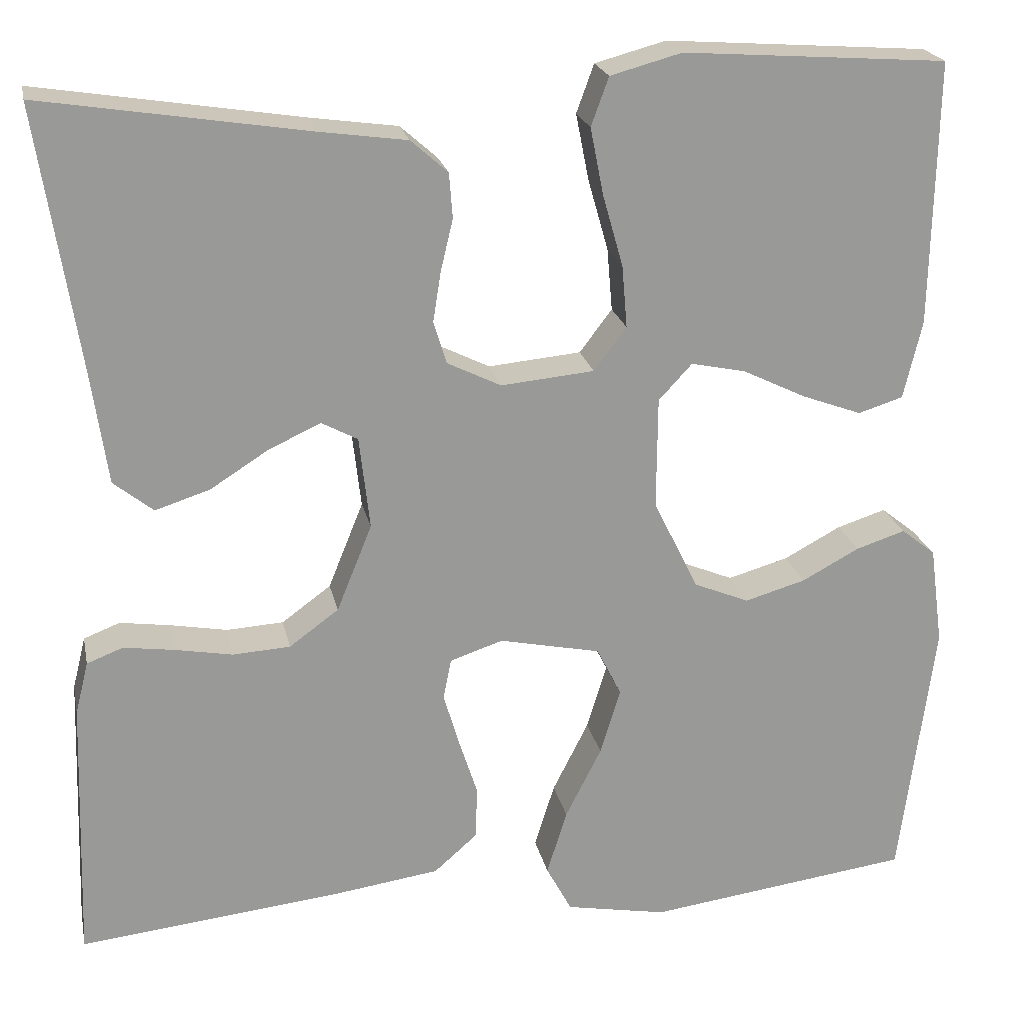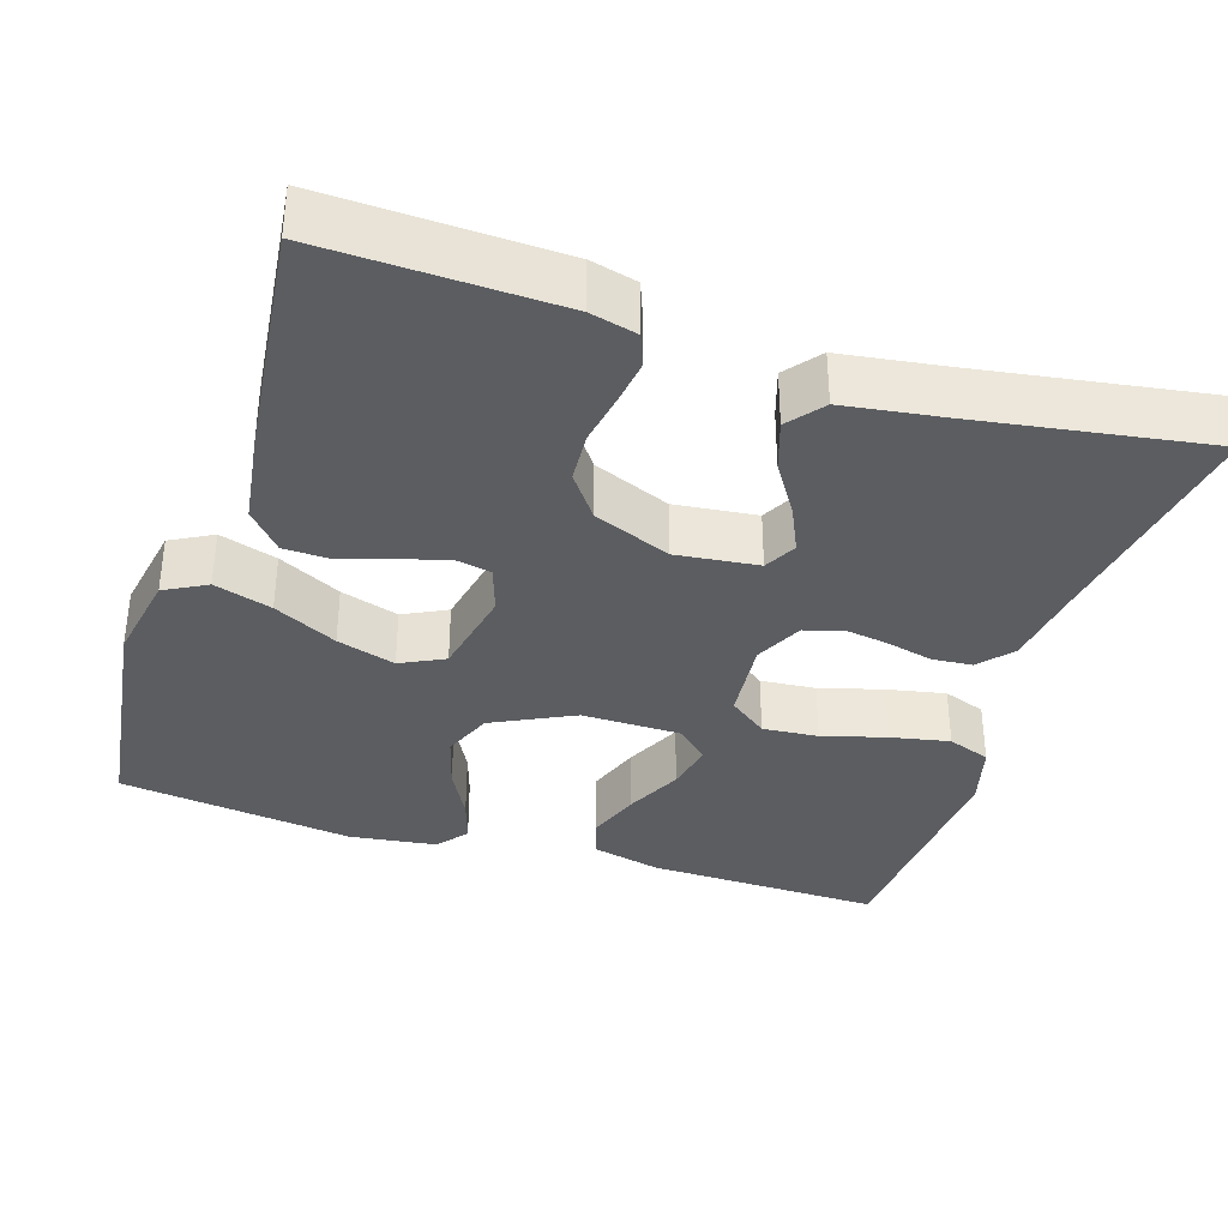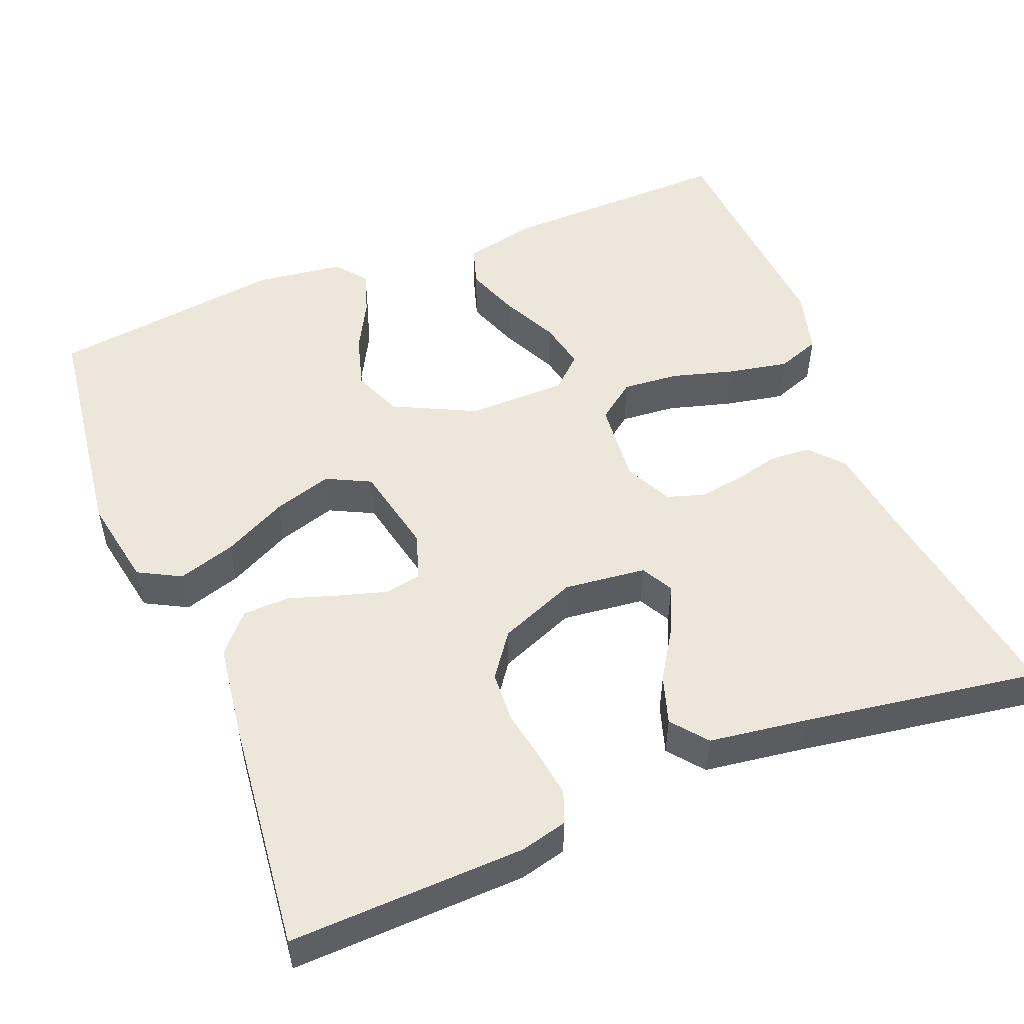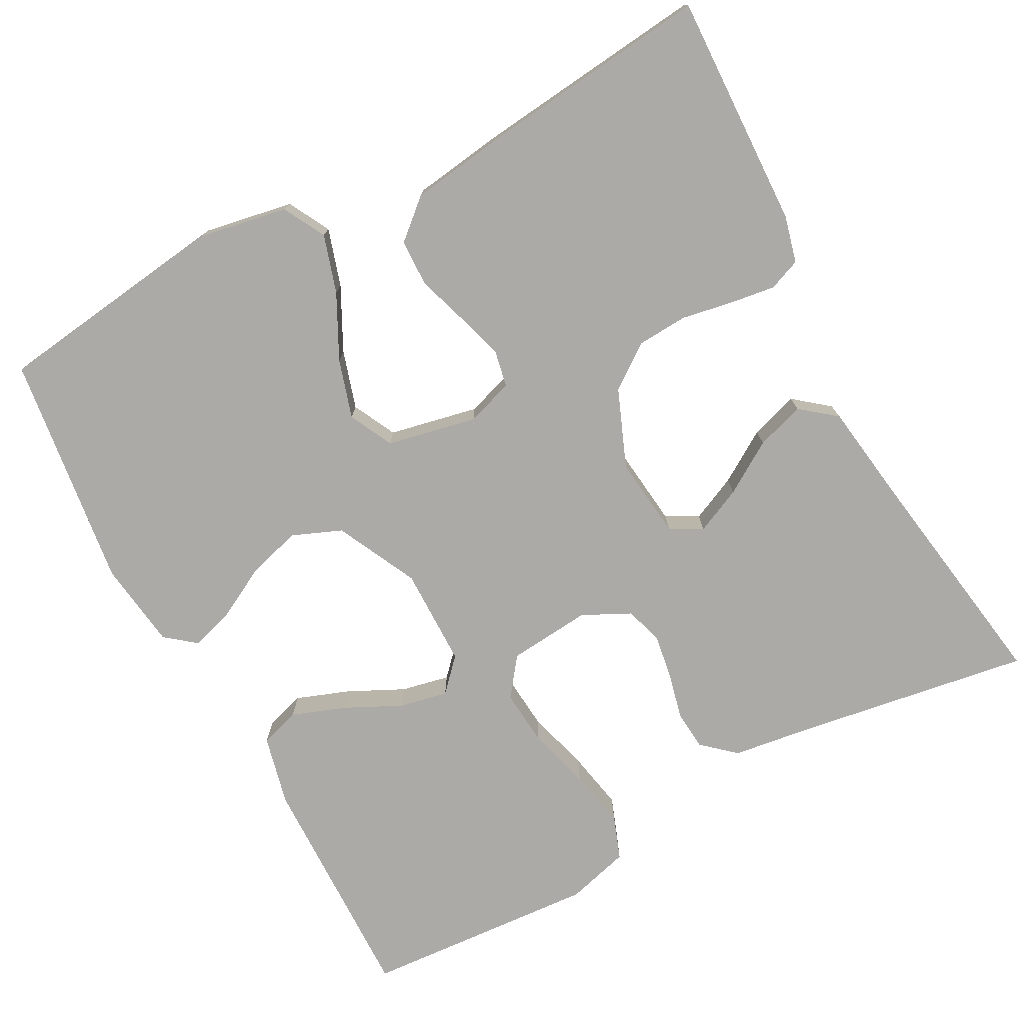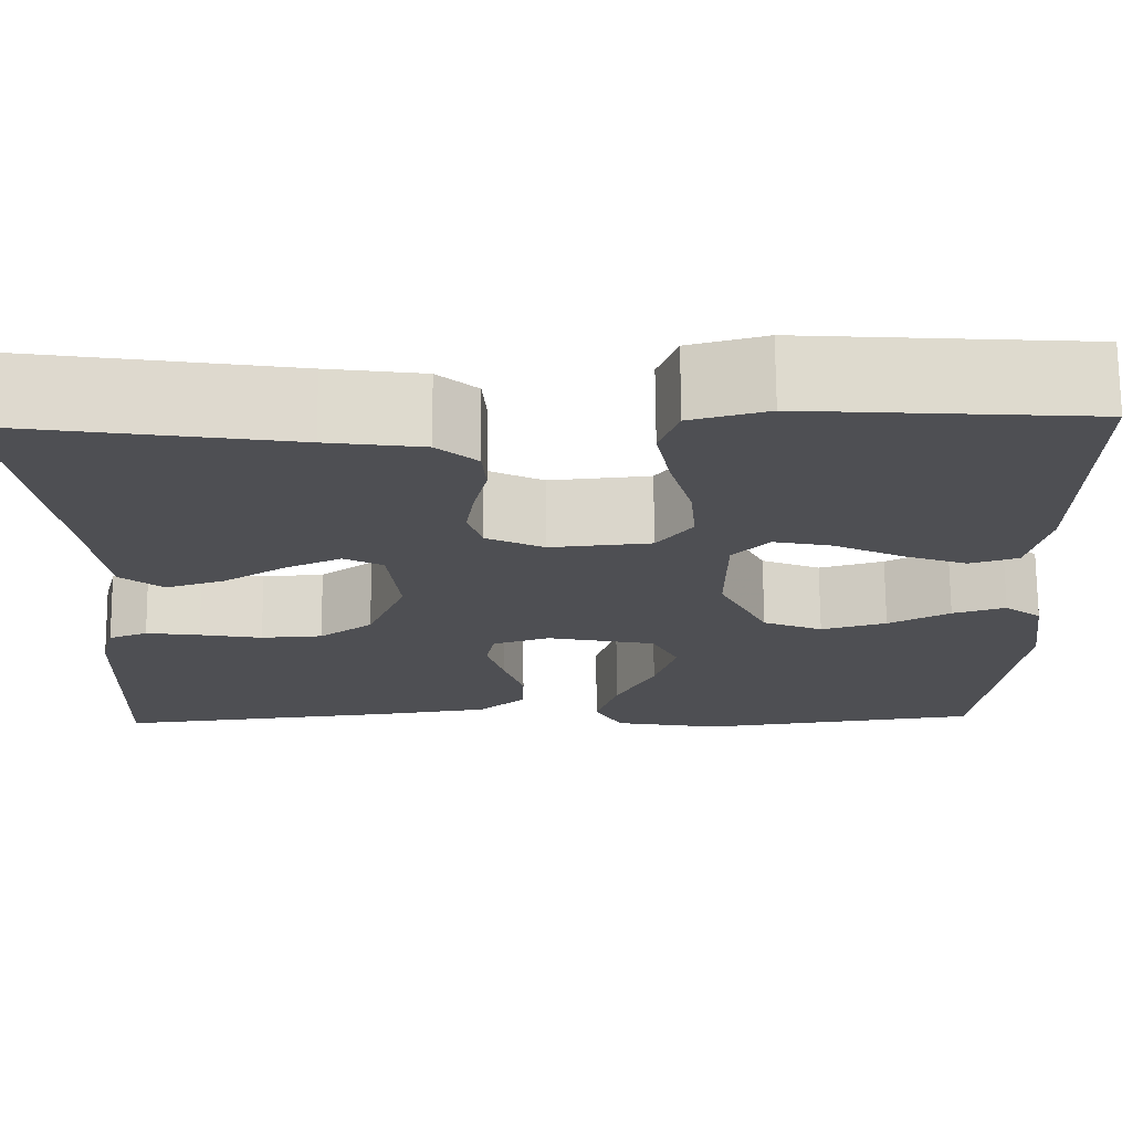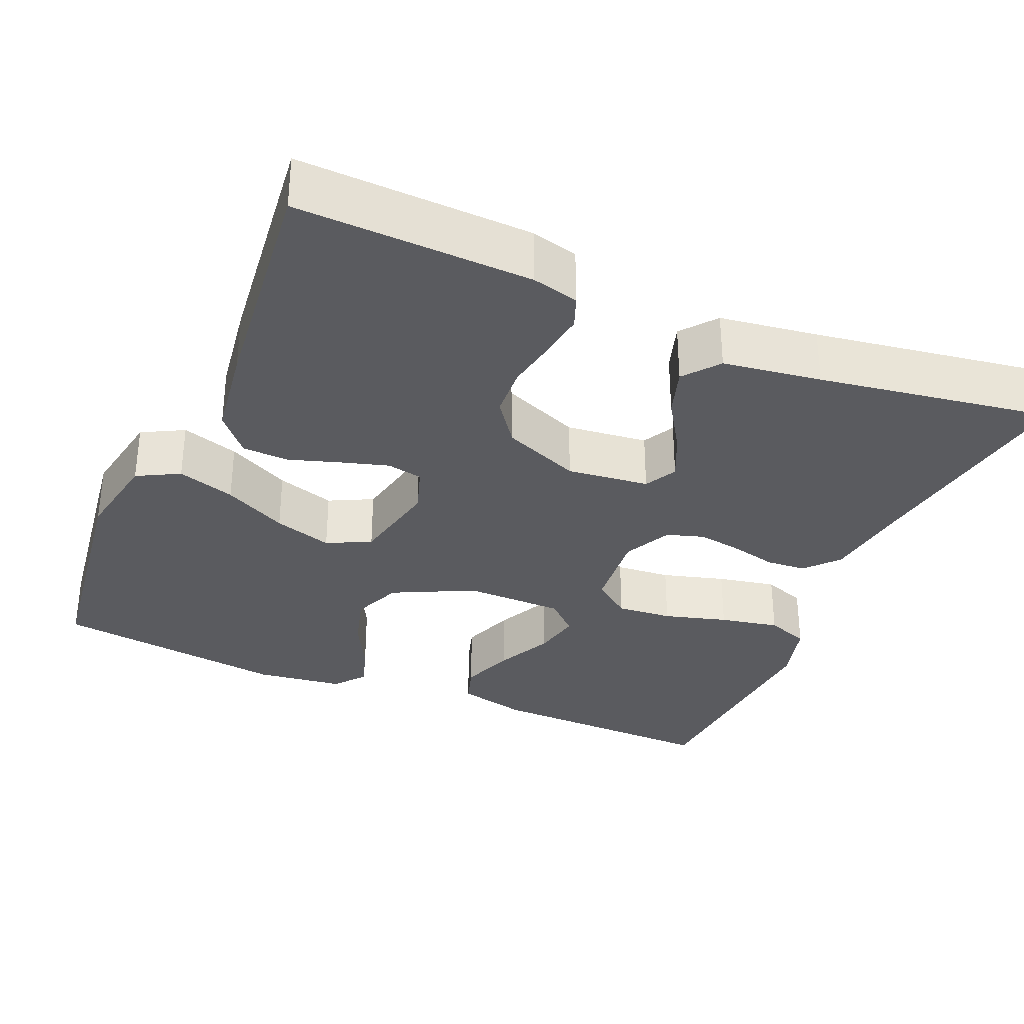
<metadata>
{"format":"obj","ext":"obj","renderer":"f3d","projection":"perspective","resolution":1024,"background":"white","views":[{"elev":21.4,"azim":-11.6,"up":"+Z"},{"elev":-36.0,"azim":-107.7,"up":"+Y"},{"elev":51.8,"azim":-111.9,"up":"+Y"},{"elev":-75.9,"azim":-151.8,"up":"+Y"},{"elev":71.9,"azim":-0.5,"up":"+Z"},{"elev":-33.0,"azim":-113.2,"up":"+Y"}]}
</metadata>
<code>
v 0.5 0.07 0.5
v 0.494 0.07 0.2
v 0.473 0.07 0.111
v 0.422 0.07 0.095
v 0.354 0.07 0.12
v 0.282 0.07 0.155
v 0.22 0.07 0.168
v 0.182 0.07 0.127
v 0.181 0.07 0
v 0.232 0.07 -0.104
v 0.295 0.07 -0.13
v 0.364 0.07 -0.11
v 0.429 0.07 -0.075
v 0.485 0.07 -0.057
v 0.524 0.07 -0.088
v 0.539 0.07 -0.2
v 0.5 0.07 -0.5
v 0.2 0.07 -0.54
v 0.085 0.07 -0.519
v 0.056 0.07 -0.465
v 0.079 0.07 -0.391
v 0.12 0.07 -0.31
v 0.143 0.07 -0.235
v 0.115 0.07 -0.179
v 0 0.07 -0.155
v -0.06 0.07 -0.175
v -0.069 0.07 -0.221
v -0.051 0.07 -0.282
v -0.03 0.07 -0.347
v -0.032 0.07 -0.407
v -0.081 0.07 -0.45
v -0.2 0.07 -0.467
v -0.5 0.07 -0.5
v -0.49 0.07 -0.2
v -0.475 0.07 -0.14
v -0.434 0.07 -0.124
v -0.377 0.07 -0.132
v -0.311 0.07 -0.144
v -0.246 0.07 -0.14
v -0.19 0.07 -0.099
v -0.15 0.07 0
v -0.162 0.07 0.105
v -0.203 0.07 0.127
v -0.262 0.07 0.1
v -0.328 0.07 0.058
v -0.39 0.07 0.038
v -0.435 0.07 0.074
v -0.453 0.07 0.2
v -0.5 0.07 0.5
v -0.2 0.07 0.453
v -0.099 0.07 0.439
v -0.057 0.07 0.402
v -0.053 0.07 0.351
v -0.067 0.07 0.292
v -0.076 0.07 0.235
v -0.061 0.07 0.187
v 0 0.07 0.157
v 0.106 0.07 0.167
v 0.143 0.07 0.216
v 0.137 0.07 0.287
v 0.114 0.07 0.368
v 0.099 0.07 0.444
v 0.119 0.07 0.499
v 0.2 0.07 0.521
v 0.5 0 0.5
v 0.494 0 0.2
v 0.473 0 0.111
v 0.422 0 0.095
v 0.354 0 0.12
v 0.282 0 0.155
v 0.22 0 0.168
v 0.182 0 0.127
v 0.181 0 0
v 0.232 0 -0.104
v 0.295 0 -0.13
v 0.364 0 -0.11
v 0.429 0 -0.075
v 0.485 0 -0.057
v 0.524 0 -0.088
v 0.539 0 -0.2
v 0.5 0 -0.5
v 0.2 0 -0.54
v 0.085 0 -0.519
v 0.056 0 -0.465
v 0.079 0 -0.391
v 0.12 0 -0.31
v 0.143 0 -0.235
v 0.115 0 -0.179
v 0 0 -0.155
v -0.06 0 -0.175
v -0.069 0 -0.221
v -0.051 0 -0.282
v -0.03 0 -0.347
v -0.032 0 -0.407
v -0.081 0 -0.45
v -0.2 0 -0.467
v -0.5 0 -0.5
v -0.49 0 -0.2
v -0.475 0 -0.14
v -0.434 0 -0.124
v -0.377 0 -0.132
v -0.311 0 -0.144
v -0.246 0 -0.14
v -0.19 0 -0.099
v -0.15 0 0
v -0.162 0 0.105
v -0.203 0 0.127
v -0.262 0 0.1
v -0.328 0 0.058
v -0.39 0 0.038
v -0.435 0 0.074
v -0.453 0 0.2
v -0.5 0 0.5
v -0.2 0 0.453
v -0.099 0 0.439
v -0.057 0 0.402
v -0.053 0 0.351
v -0.067 0 0.292
v -0.076 0 0.235
v -0.061 0 0.187
v 0 0 0.157
v 0.106 0 0.167
v 0.143 0 0.216
v 0.137 0 0.287
v 0.114 0 0.368
v 0.099 0 0.444
v 0.119 0 0.499
v 0.2 0 0.521
f 4 5 6
f 3 4 6
f 2 3 6
f 1 2 6
f 64 1 6
f 63 64 6
f 62 63 6
f 61 62 6
f 60 61 6
f 59 60 6 7
f 58 59 7 8
f 57 58 8 9
f 56 57 9 10
f 52 53 54
f 51 52 54
f 50 51 54
f 50 54 55
f 49 50 55
f 48 49 55
f 47 48 55
f 46 47 55
f 45 46 55
f 44 45 55
f 43 44 55
f 42 43 55 56
f 36 37 38
f 35 36 38
f 34 35 38
f 33 34 38
f 32 33 38
f 31 32 38
f 30 31 38
f 29 30 38
f 28 29 38
f 27 28 38 39
f 26 27 39 40
f 20 21 22
f 19 20 22
f 18 19 22
f 17 18 22
f 16 17 22
f 15 16 22
f 14 15 22
f 13 14 22
f 12 13 22
f 11 12 22 23
f 10 11 23 24
f 10 24 25
f 56 10 25
f 42 56 25
f 41 42 25
f 25 26 40 41
f 70 69 68
f 70 68 67
f 70 67 66
f 70 66 65
f 70 65 128
f 70 128 127
f 70 127 126
f 70 126 125
f 70 125 124
f 71 70 124 123
f 72 71 123 122
f 73 72 122 121
f 74 73 121 120
f 118 117 116
f 118 116 115
f 118 115 114
f 119 118 114
f 119 114 113
f 119 113 112
f 119 112 111
f 119 111 110
f 119 110 109
f 119 109 108
f 119 108 107
f 120 119 107 106
f 102 101 100
f 102 100 99
f 102 99 98
f 102 98 97
f 102 97 96
f 102 96 95
f 102 95 94
f 102 94 93
f 102 93 92
f 103 102 92 91
f 104 103 91 90
f 86 85 84
f 86 84 83
f 86 83 82
f 86 82 81
f 86 81 80
f 86 80 79
f 86 79 78
f 86 78 77
f 86 77 76
f 87 86 76 75
f 88 87 75 74
f 89 88 74
f 89 74 120
f 89 120 106
f 89 106 105
f 105 104 90 89
f 1 65 66 2
f 2 66 67 3
f 3 67 68 4
f 4 68 69 5
f 5 69 70 6
f 6 70 71 7
f 7 71 72 8
f 8 72 73 9
f 9 73 74 10
f 10 74 75 11
f 11 75 76 12
f 12 76 77 13
f 13 77 78 14
f 14 78 79 15
f 15 79 80 16
f 16 80 81 17
f 17 81 82 18
f 18 82 83 19
f 19 83 84 20
f 20 84 85 21
f 21 85 86 22
f 22 86 87 23
f 23 87 88 24
f 24 88 89 25
f 25 89 90 26
f 26 90 91 27
f 27 91 92 28
f 28 92 93 29
f 29 93 94 30
f 30 94 95 31
f 31 95 96 32
f 32 96 97 33
f 33 97 98 34
f 34 98 99 35
f 35 99 100 36
f 36 100 101 37
f 37 101 102 38
f 38 102 103 39
f 39 103 104 40
f 40 104 105 41
f 41 105 106 42
f 42 106 107 43
f 43 107 108 44
f 44 108 109 45
f 45 109 110 46
f 46 110 111 47
f 47 111 112 48
f 48 112 113 49
f 49 113 114 50
f 50 114 115 51
f 51 115 116 52
f 52 116 117 53
f 53 117 118 54
f 54 118 119 55
f 55 119 120 56
f 56 120 121 57
f 57 121 122 58
f 58 122 123 59
f 59 123 124 60
f 60 124 125 61
f 61 125 126 62
f 62 126 127 63
f 63 127 128 64
f 64 128 65 1

</code>
